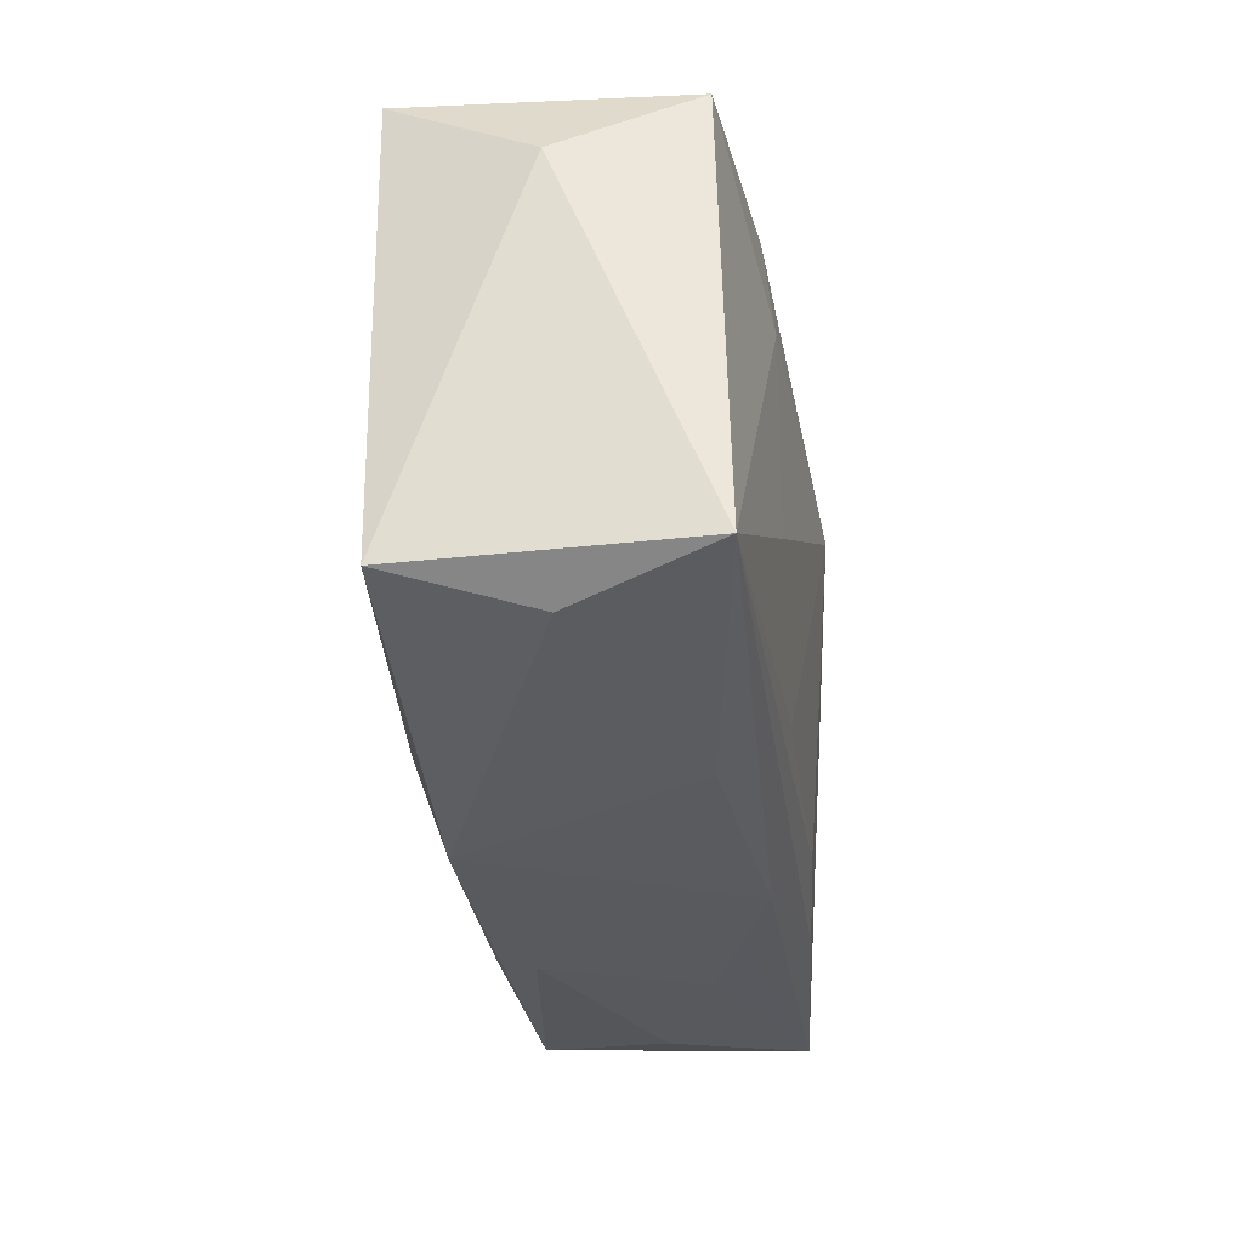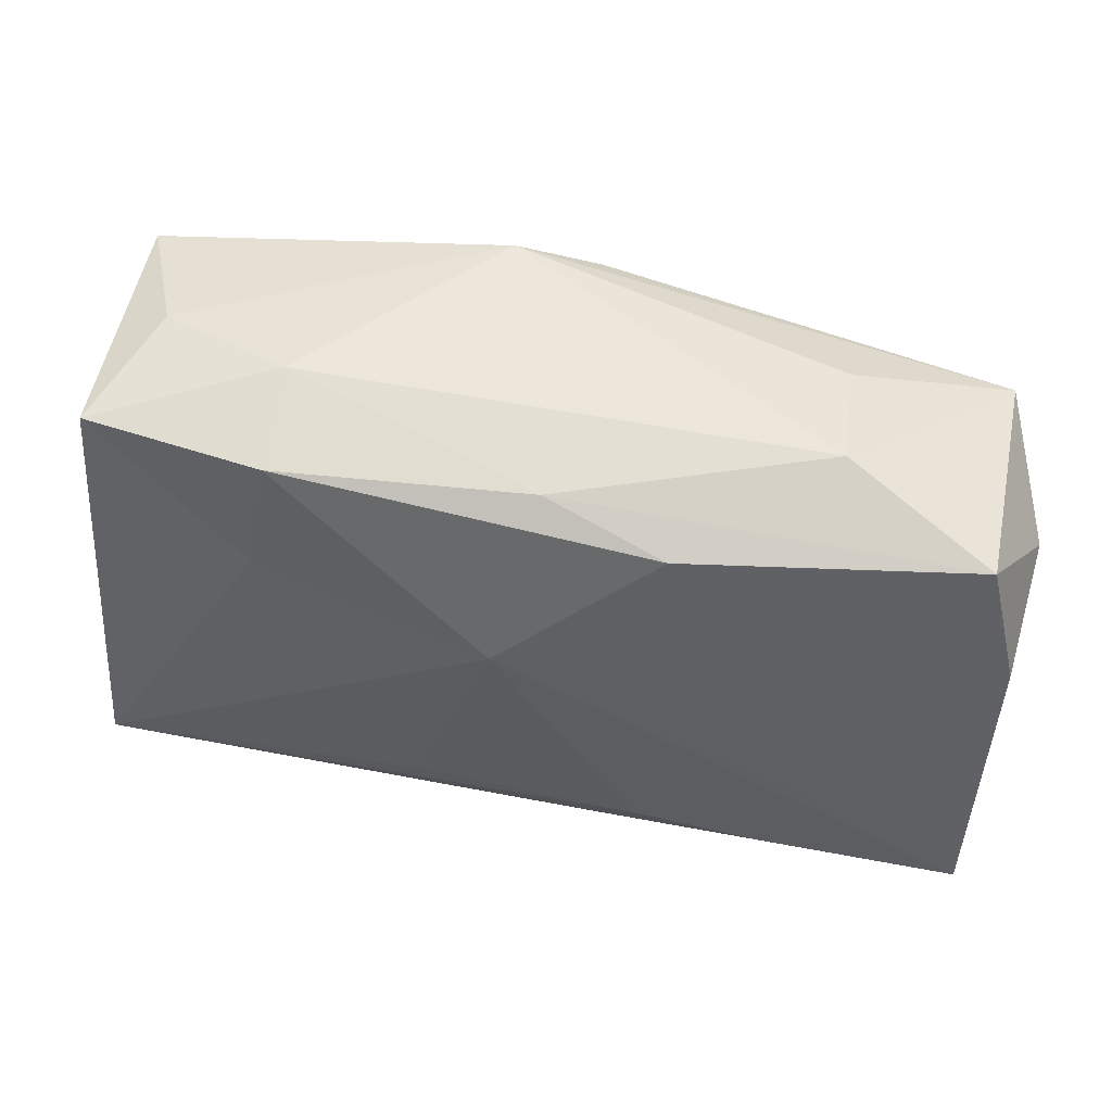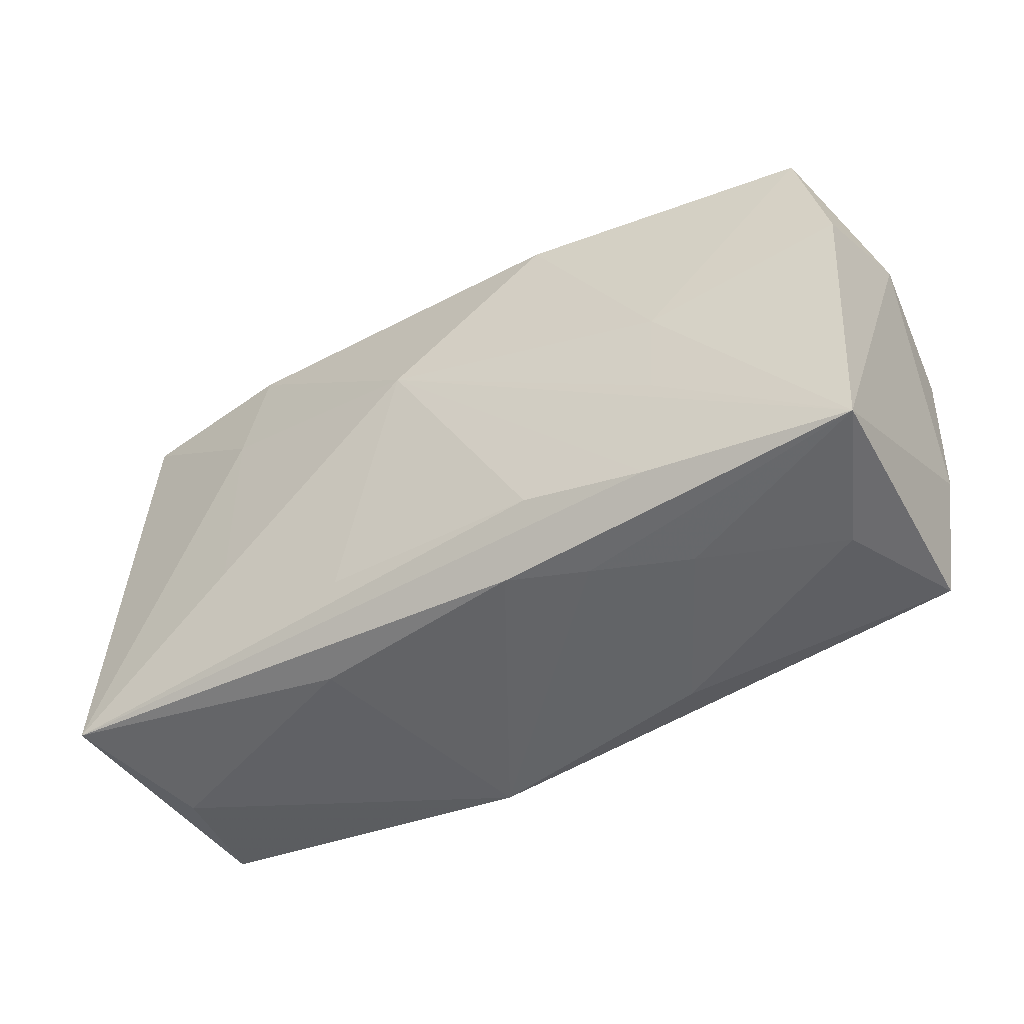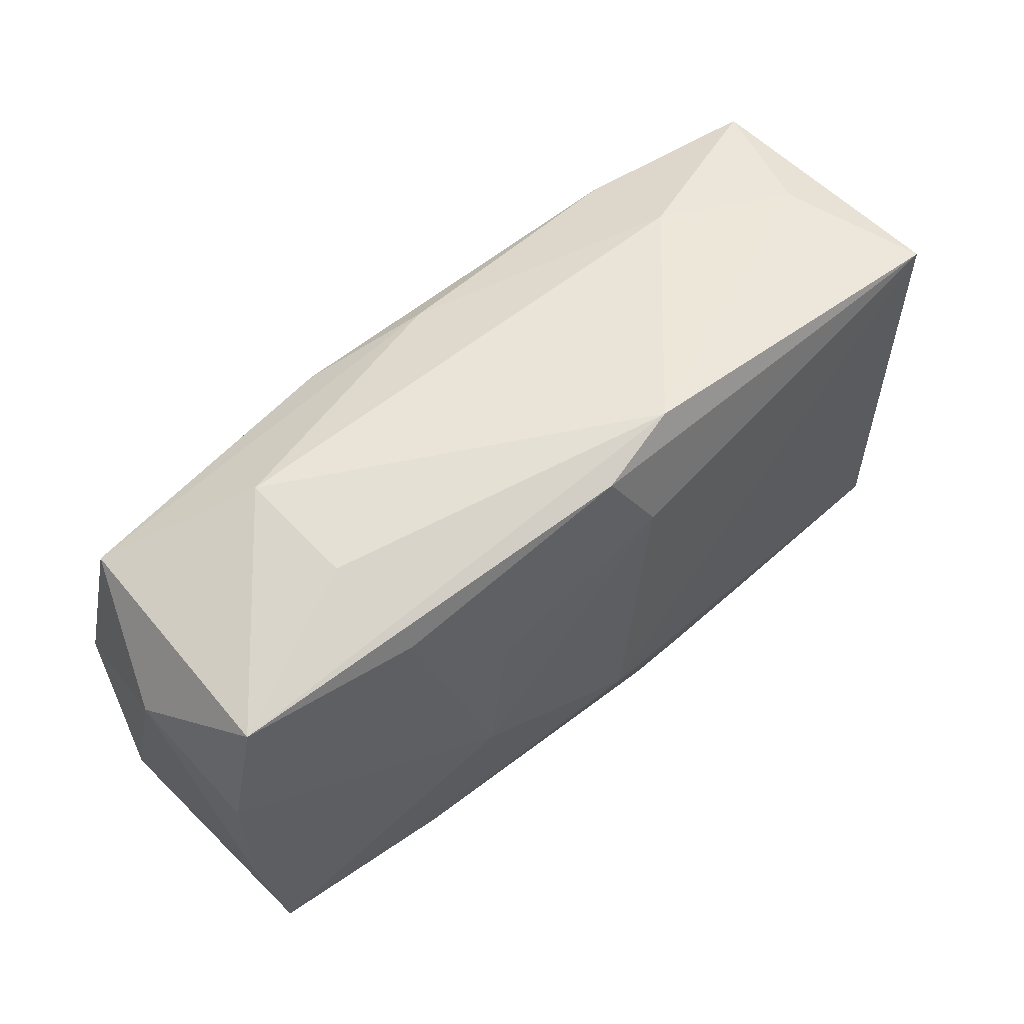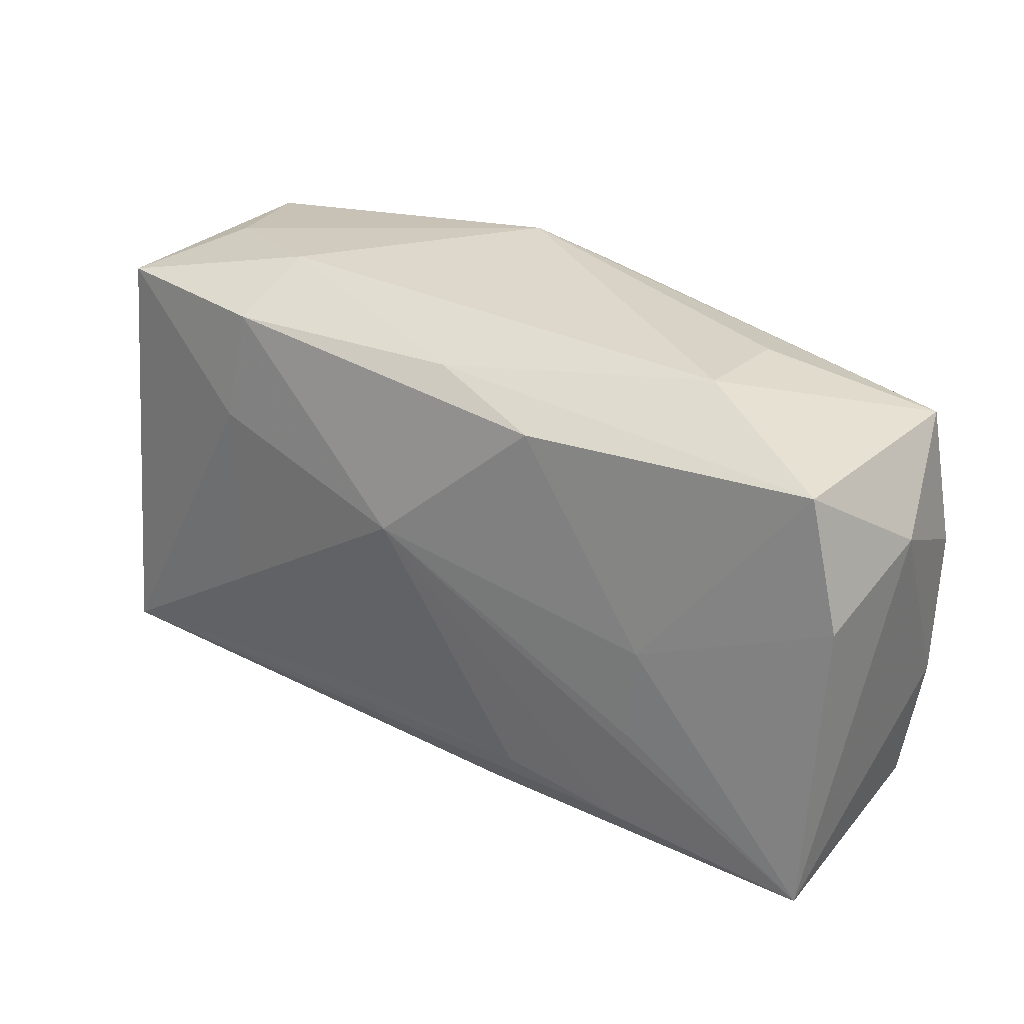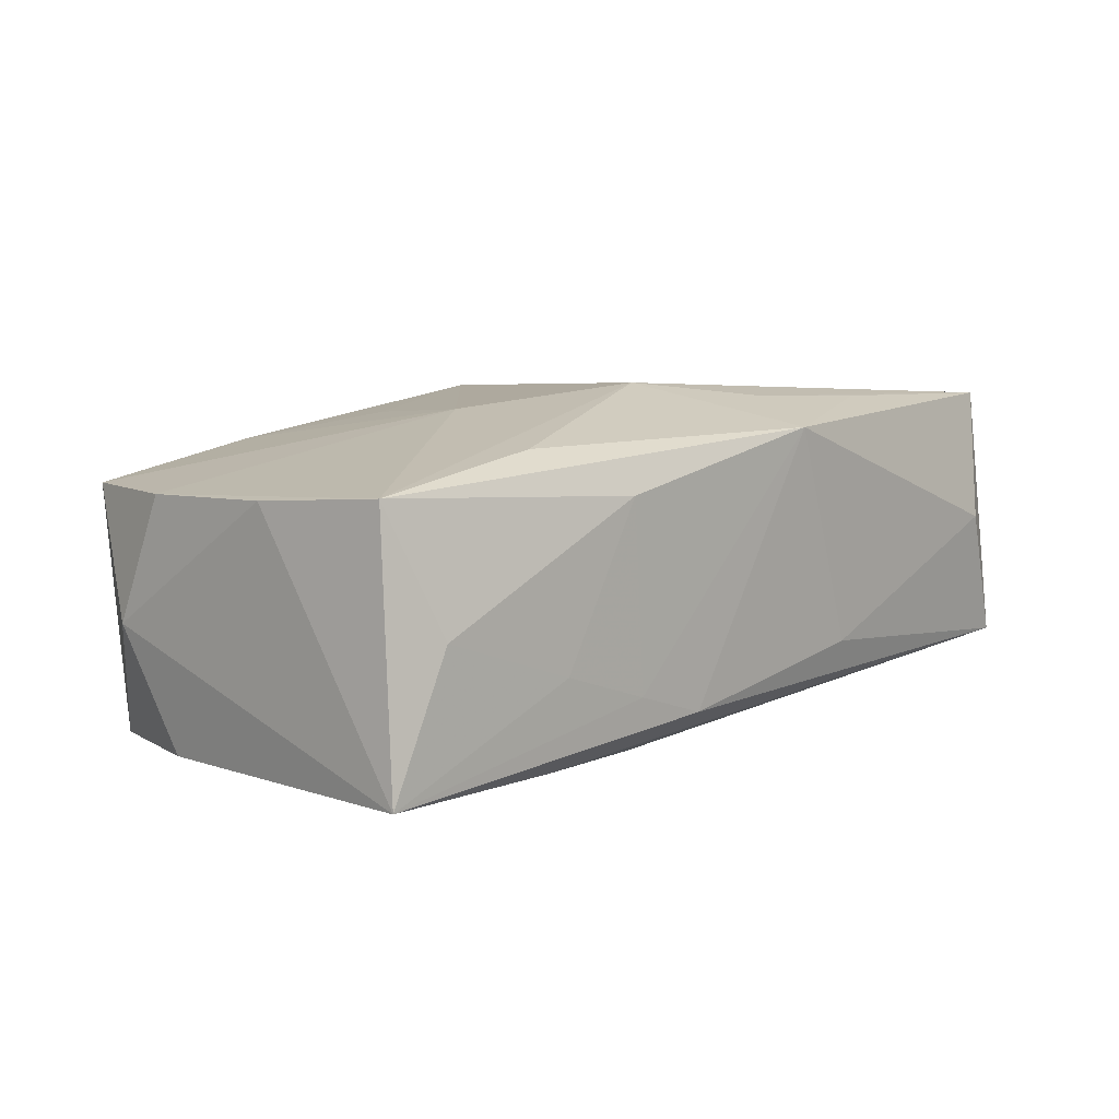
<metadata>
{"format":"obj","ext":"obj","renderer":"f3d","projection":"perspective","resolution":1024,"background":"white","views":[{"elev":-31.6,"azim":91.2,"up":"+Y"},{"elev":46.9,"azim":-174.6,"up":"+Y"},{"elev":-47.4,"azim":-153.8,"up":"+Y"},{"elev":56.1,"azim":-45.6,"up":"+Y"},{"elev":26.9,"azim":-149.9,"up":"+Y"},{"elev":4.2,"azim":-43.7,"up":"+Z"}]}
</metadata>
<code>
v 0.000438 0.01401 0.01448
v -0.02055 -0.01752 0.009529
v -0.01833 -0.01731 -0.01422
v 0.02974 0.02033 0.003253
v -0.03331 0.01531 -0.01318
v -0.03561 0.01514 0.006666
v 0.003869 0.02217 0.01198
v -0.005017 -0.01984 -0.01075
v -0.01975 -0.008644 -0.01496
v -0.002918 0.02016 0.01277
v -0.03063 -0.02027 -0.003463
v 0.003137 0.004337 -0.01519
v -0.03767 0.004424 0.00615
v -0.03789 0.008887 -0.003745
v -0.01919 -0.02023 -0.006814
v -0.009891 0.01553 -0.0145
v -0.01392 0.007416 0.01214
v 0.02164 -0.00733 -0.01105
v -0.03731 -0.007812 0.006023
v 0.03316 0.01896 0.01448
v 0.009865 -0.0143 -0.01179
v -0.02025 -0.0007999 -0.01503
v -0.01139 -0.02006 -0.009005
v -0.02255 0.01925 0.002692
v 0.03197 -0.01904 0.002871
v 0.03389 -0.01693 0.01381
v -0.01344 -0.02122 0.006093
v -0.02217 0.01993 -0.006849
v -0.008206 -0.01529 -0.01393
v -0.002021 -0.009632 0.01448
v 0.005247 -0.02156 0.01095
v 0.03686 -0.01697 -0.007558
v 0.03686 0.012 0.003843
v 0.01773 -0.01622 0.01347
v 0.02009 0.01813 -0.01046
v 0.03431 0.01874 -0.006903
v 0.007656 -0.01518 0.01342
v 0.01278 -0.01948 -0.006672
v -0.03476 -0.01939 -0.01472
v -0.03584 0.004749 -0.01359
v -0.03536 -0.01887 0.006465
v 0.01957 0.02115 -0.002555
v -0.0004148 0.0183 -0.01124
v 0.02163 0.008965 -0.01116
v -0.01595 -0.004174 0.01237
v -0.02185 0.01533 0.009949
f 14 6 5
f 2 31 30
f 31 2 41
f 41 2 30
f 40 39 14
f 14 5 40
f 40 22 39
f 5 22 40
f 24 6 7
f 44 36 32
f 12 22 16
f 16 22 5
f 28 24 7
f 28 5 6
f 6 24 28
f 20 1 30
f 26 20 30
f 21 29 12
f 32 29 21
f 3 29 32
f 3 8 39
f 32 8 3
f 3 39 12
f 12 29 3
f 7 6 10
f 10 20 7
f 1 20 10
f 13 6 14
f 11 41 39
f 12 39 9
f 9 22 12
f 39 22 9
f 12 44 18
f 18 44 32
f 18 21 12
f 32 21 18
f 42 28 7
f 43 16 5
f 5 28 43
f 28 42 43
f 32 36 33
f 36 20 33
f 33 26 32
f 20 26 33
f 15 11 39
f 38 8 32
f 31 8 38
f 30 31 37
f 37 26 30
f 46 10 6
f 1 10 46
f 46 17 1
f 19 13 14
f 41 13 19
f 14 39 19
f 39 41 19
f 45 13 41
f 6 13 45
f 45 41 30
f 45 46 6
f 17 46 45
f 30 1 45
f 1 17 45
f 31 41 27
f 41 11 27
f 11 15 27
f 4 20 36
f 36 42 4
f 7 20 4
f 4 42 7
f 16 43 35
f 12 16 35
f 35 42 36
f 35 43 42
f 35 44 12
f 36 44 35
f 23 8 31
f 31 27 23
f 23 27 15
f 39 8 23
f 23 15 39
f 31 26 34
f 34 37 31
f 26 37 34
f 31 38 25
f 25 26 31
f 25 38 32
f 32 26 25

</code>
